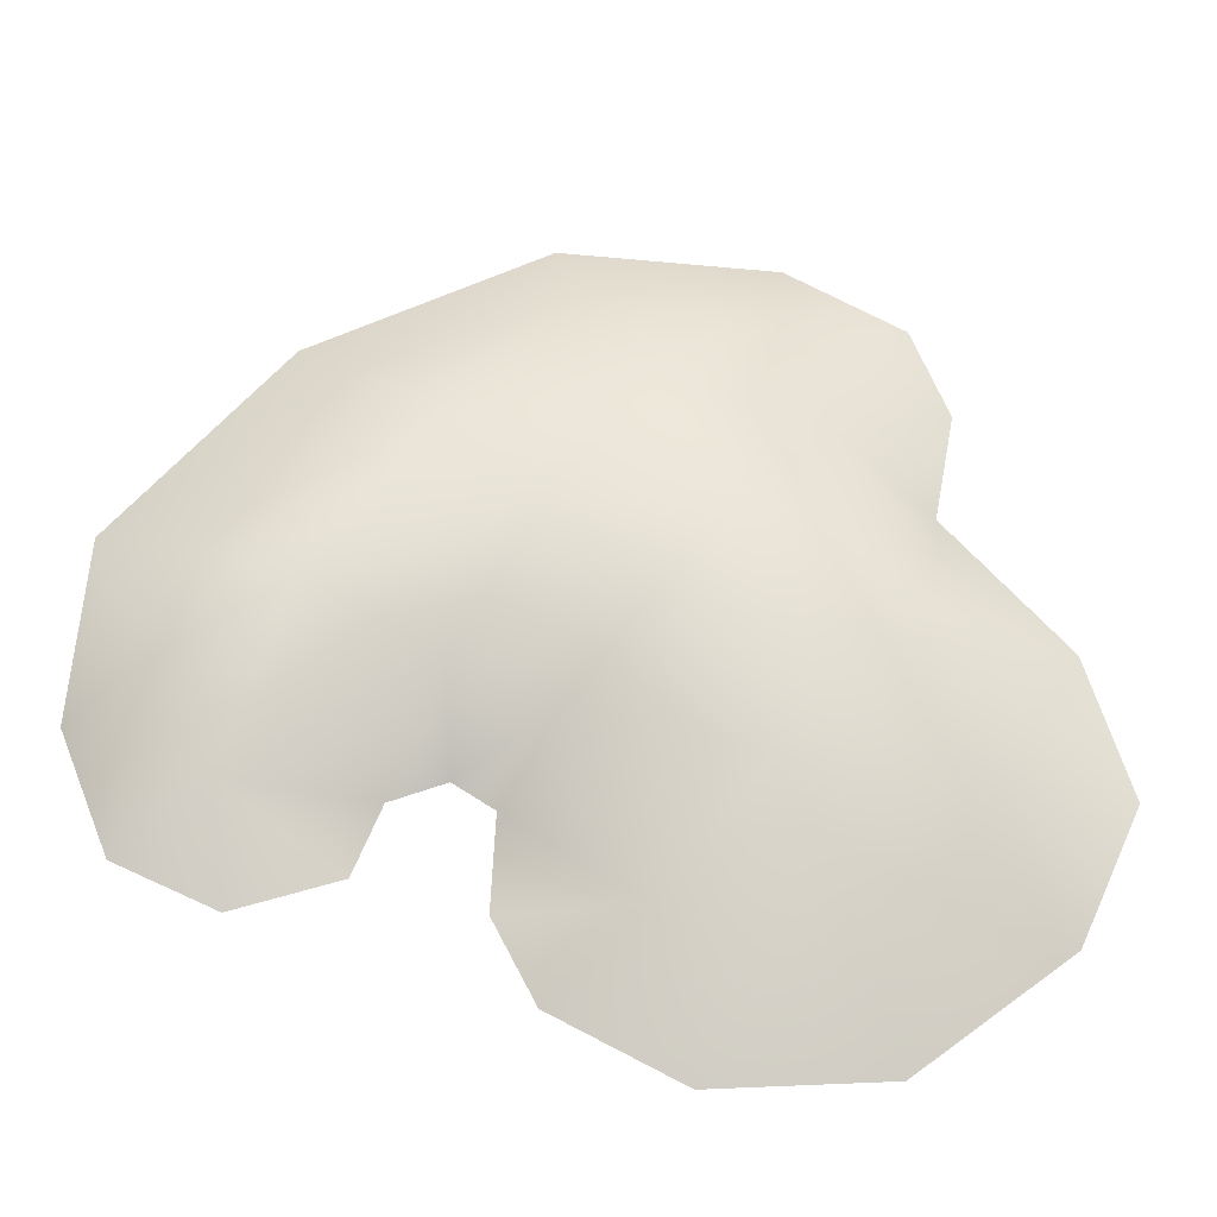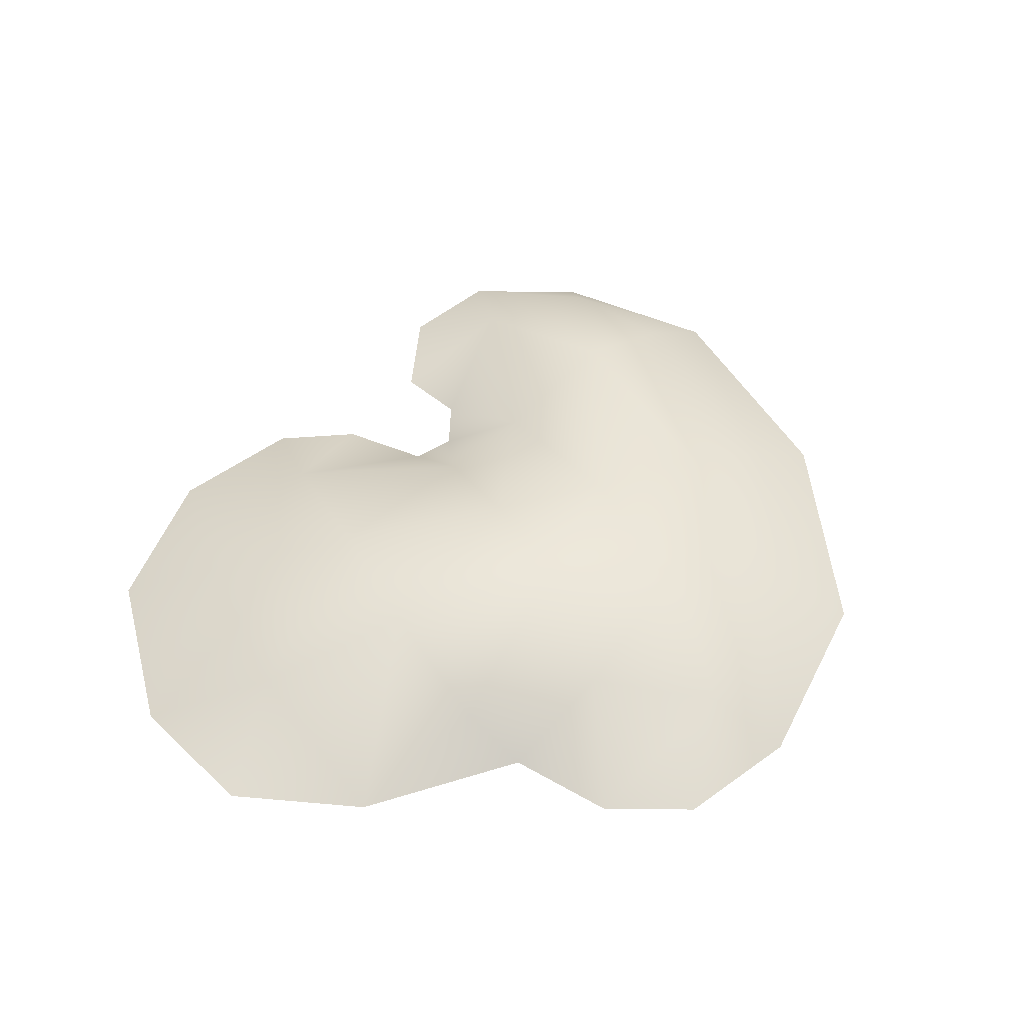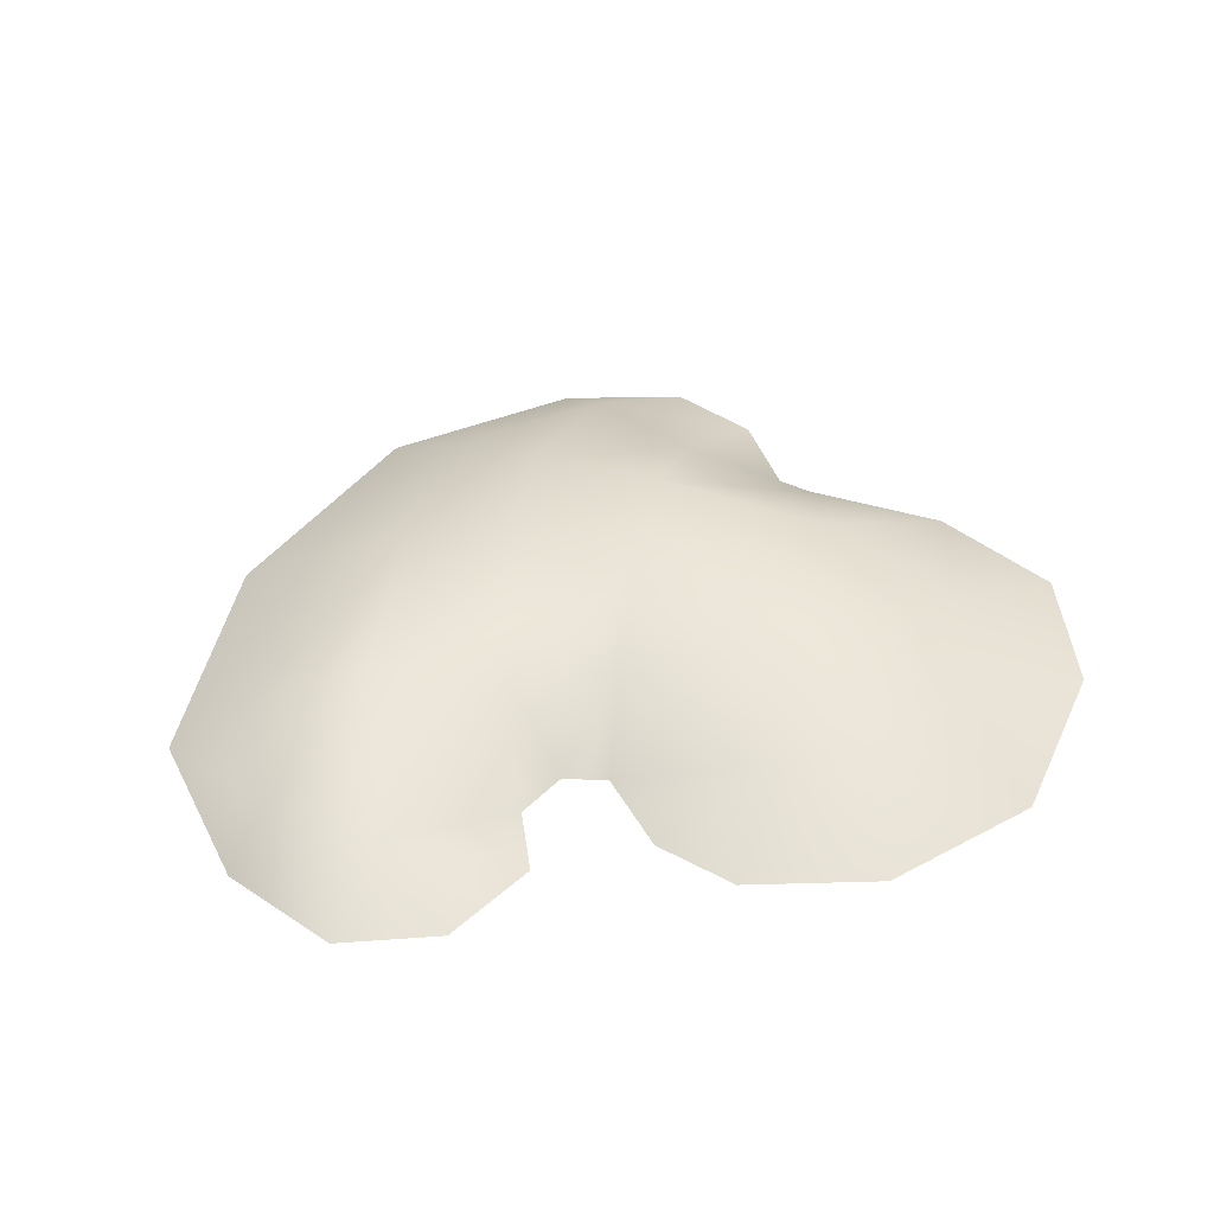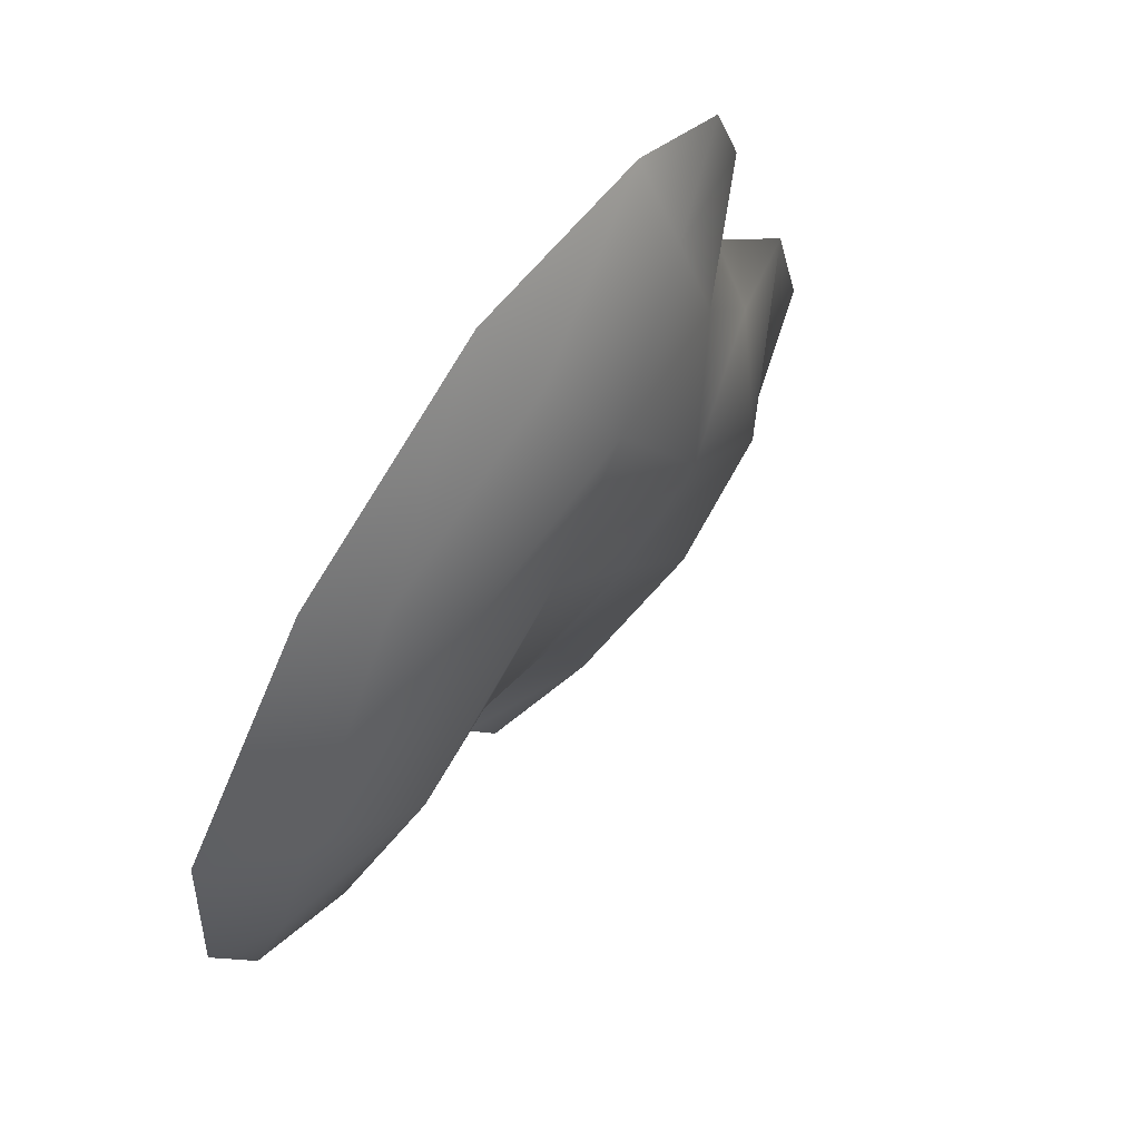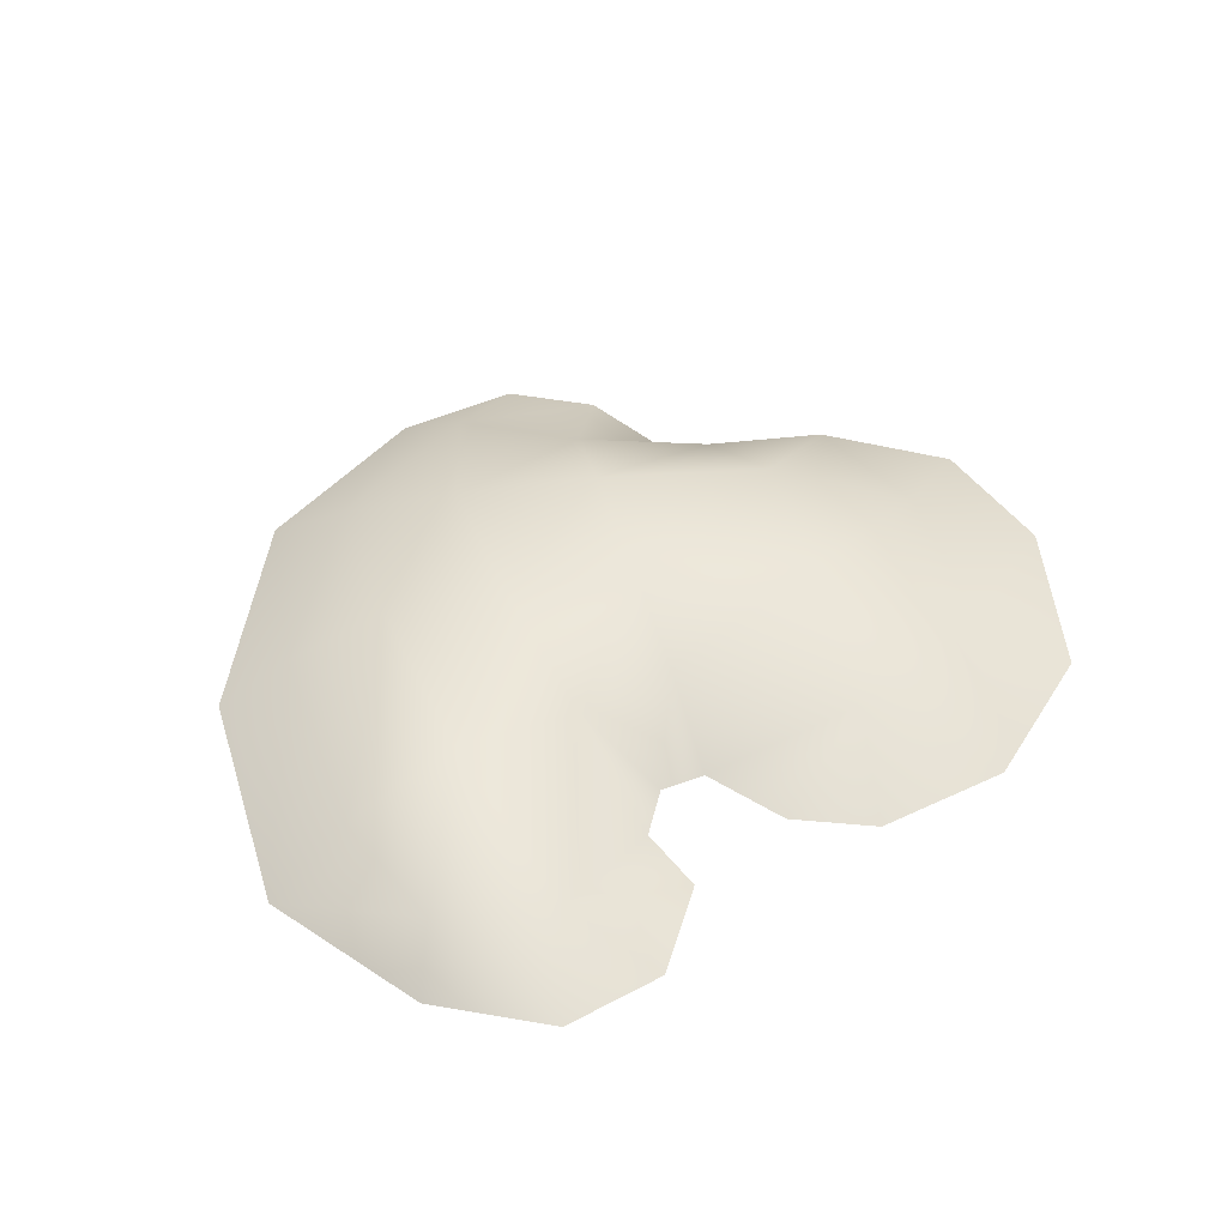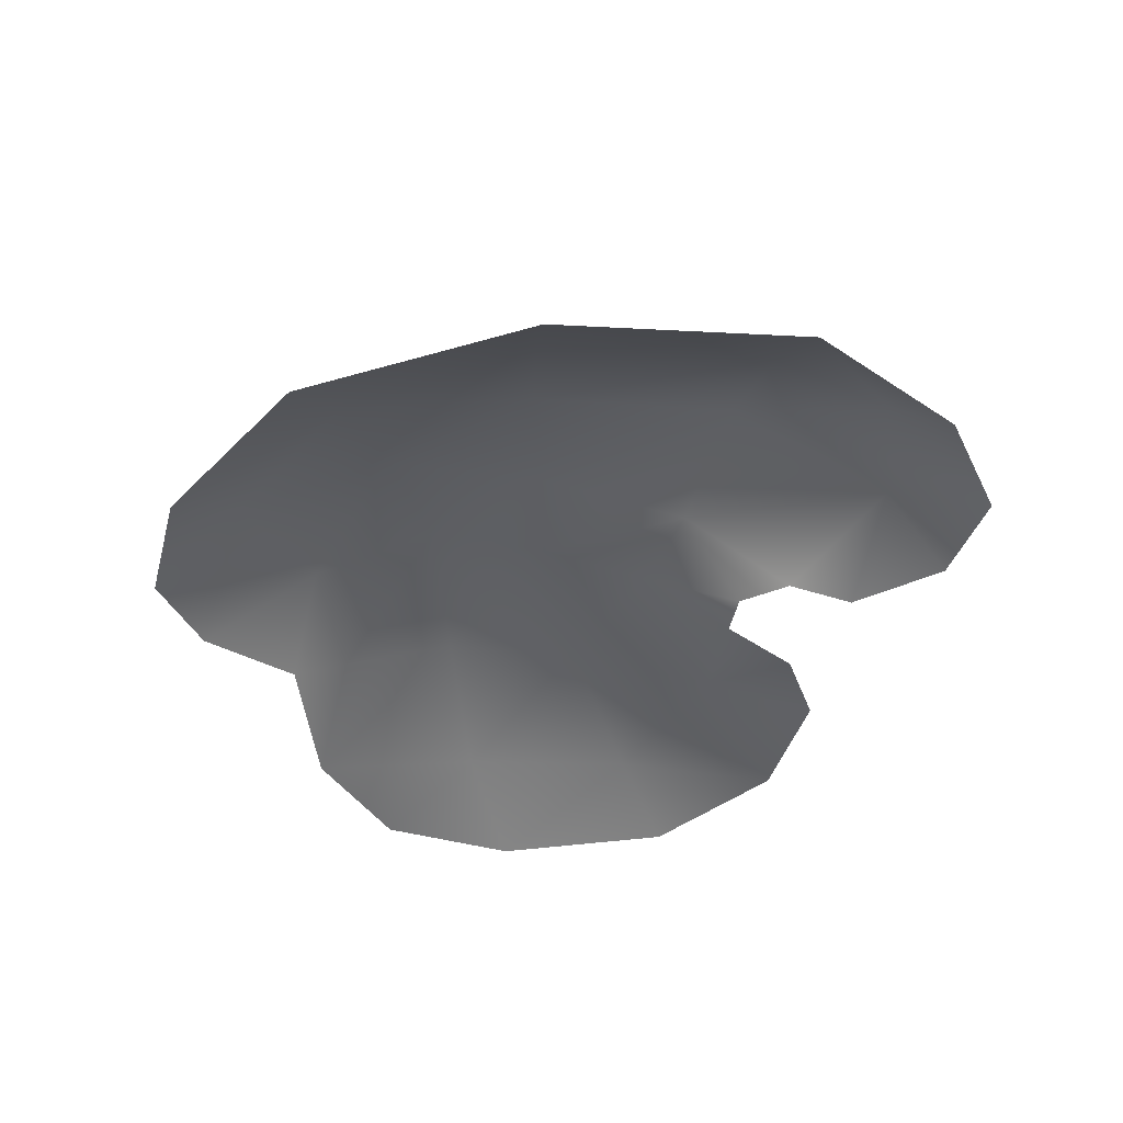
<metadata>
{"format":"obj","ext":"obj","renderer":"f3d","projection":"perspective","resolution":1024,"background":"white","views":[{"elev":-28.0,"azim":176.2,"up":"+Z"},{"elev":47.5,"azim":-67.6,"up":"+Y"},{"elev":42.0,"azim":150.7,"up":"+Y"},{"elev":62.1,"azim":126.8,"up":"+Z"},{"elev":44.1,"azim":123.6,"up":"+Y"},{"elev":-41.5,"azim":46.8,"up":"+Y"}]}
</metadata>
<code>
o nodes_3__meshes[1]
v 4564 580 -2832
v 5831 0 -3671
v 4409 0 -4314
v 5747 641 -1485
v 2912 0 -3832
v 3641 1377 -409.4
v 2517 0 -2822
v 1823 904.5 -1228
v 6541 0 -1924
v 654.5 1210 847.3
v 5177 791.4 295.7
v 1946 1140 2117
v 1724 0 -2521
v 6348 0 770
v -676.1 1234 2740
v -637.8 1366 -514.2
v -1799 1632 915.6
v 368.1 905.7 -1806
v 1144 0 -2889
v 3059 592.5 3064
v -3143 842.7 2189
v 165.1 677 4342
v -2606 671.5 4118
v -661.3 704.5 -4336
v 1208 0 -4264
v -3596 1436 -1046
v -2203 1325 -2627
v 3912 0 3719
v -4851 0 3044
v -4396 636.3 528
v -4545 0 1448
v 494.7 0 5472
v -2626 0 5291
v 600 0 -5435
v -5022 626.6 -2809
v -3231 631.9 -4820
v -4322 0 4380
v -6283 0 -494.9
v -1245 0 -6390
v -6897 0 -2553
v -5993 0 -4528
v -3760 0 -6230
f 1 2 3
f 1 4 2
f 1 3 5
f 1 6 4
f 1 5 7
f 1 8 6
f 1 7 8
f 2 4 9
f 6 8 10
f 6 11 4
f 6 10 12
f 6 12 11
f 7 13 8
f 9 4 14
f 4 11 14
f 10 15 12
f 10 8 16
f 10 17 15
f 10 16 17
f 13 18 8
f 13 19 18
f 8 18 16
f 11 20 14
f 11 12 20
f 15 17 21
f 15 22 12
f 15 21 23
f 15 23 22
f 12 22 20
f 19 24 18
f 19 25 24
f 16 26 17
f 16 18 27
f 16 27 26
f 18 24 27
f 14 20 28
f 21 29 23
f 21 17 30
f 21 31 29
f 21 30 31
f 17 26 30
f 22 32 20
f 22 23 33
f 22 33 32
f 32 28 20
f 25 34 24
f 27 35 26
f 27 24 36
f 27 36 35
f 29 37 23
f 23 37 33
f 31 30 38
f 26 35 38
f 26 38 30
f 34 39 24
f 24 39 36
f 35 40 38
f 35 36 41
f 35 41 40
f 39 42 36
f 36 42 41
o nodes_2__meshes[0]
v 4564 580 -2832
v 4409 0 -4314
v 5831 0 -3671
v 2912 0 -3832
v 5747 641 -1485
v 2517 0 -2822
v 3641 1377 -409.4
v 1823 904.5 -1228
v 6541 0 -1924
v 1724 0 -2521
v 5177 791.4 295.7
v 654.5 1210 847.3
v 1946 1140 2117
v 6348 0 770
v 368.1 905.7 -1806
v 1144 0 -2889
v -676.1 1234 2740
v 3059 592.5 3064
v 165.1 677 4342
v -637.8 1366 -514.2
v -661.3 704.5 -4336
v 1208 0 -4264
v -2606 671.5 4118
v -1799 1632 915.6
v -3143 842.7 2189
v 3912 0 3719
v -2203 1325 -2627
v 600 0 -5435
v -2626 0 5291
v 494.7 0 5472
v -4396 636.3 528
v -4851 0 3044
v -4545 0 1448
v -3596 1436 -1046
v -1245 0 -6390
v -3231 631.9 -4820
v -4322 0 4380
v -6283 0 -494.9
v -5022 626.6 -2809
v -3760 0 -6230
v -6897 0 -2553
v -5993 0 -4528
f 43 44 45
f 43 46 44
f 43 45 47
f 43 48 46
f 43 47 49
f 43 50 48
f 43 49 50
f 45 51 47
f 48 50 52
f 49 47 53
f 49 54 50
f 49 53 55
f 49 55 54
f 51 56 47
f 47 56 53
f 52 50 57
f 52 57 58
f 55 59 54
f 55 53 60
f 55 61 59
f 55 60 61
f 53 56 60
f 50 62 57
f 50 54 62
f 58 57 63
f 58 63 64
f 59 61 65
f 59 66 54
f 59 65 67
f 59 67 66
f 54 66 62
f 56 68 60
f 57 69 63
f 57 62 69
f 64 63 70
f 61 71 65
f 61 60 72
f 61 72 71
f 72 60 68
f 67 73 66
f 67 65 74
f 67 75 73
f 67 74 75
f 62 76 69
f 62 66 76
f 66 73 76
f 63 77 70
f 63 69 78
f 63 78 77
f 71 79 65
f 65 79 74
f 75 80 73
f 73 80 76
f 69 81 78
f 69 76 81
f 76 80 81
f 77 78 82
f 80 83 81
f 78 84 82
f 78 81 84
f 84 81 83

</code>
